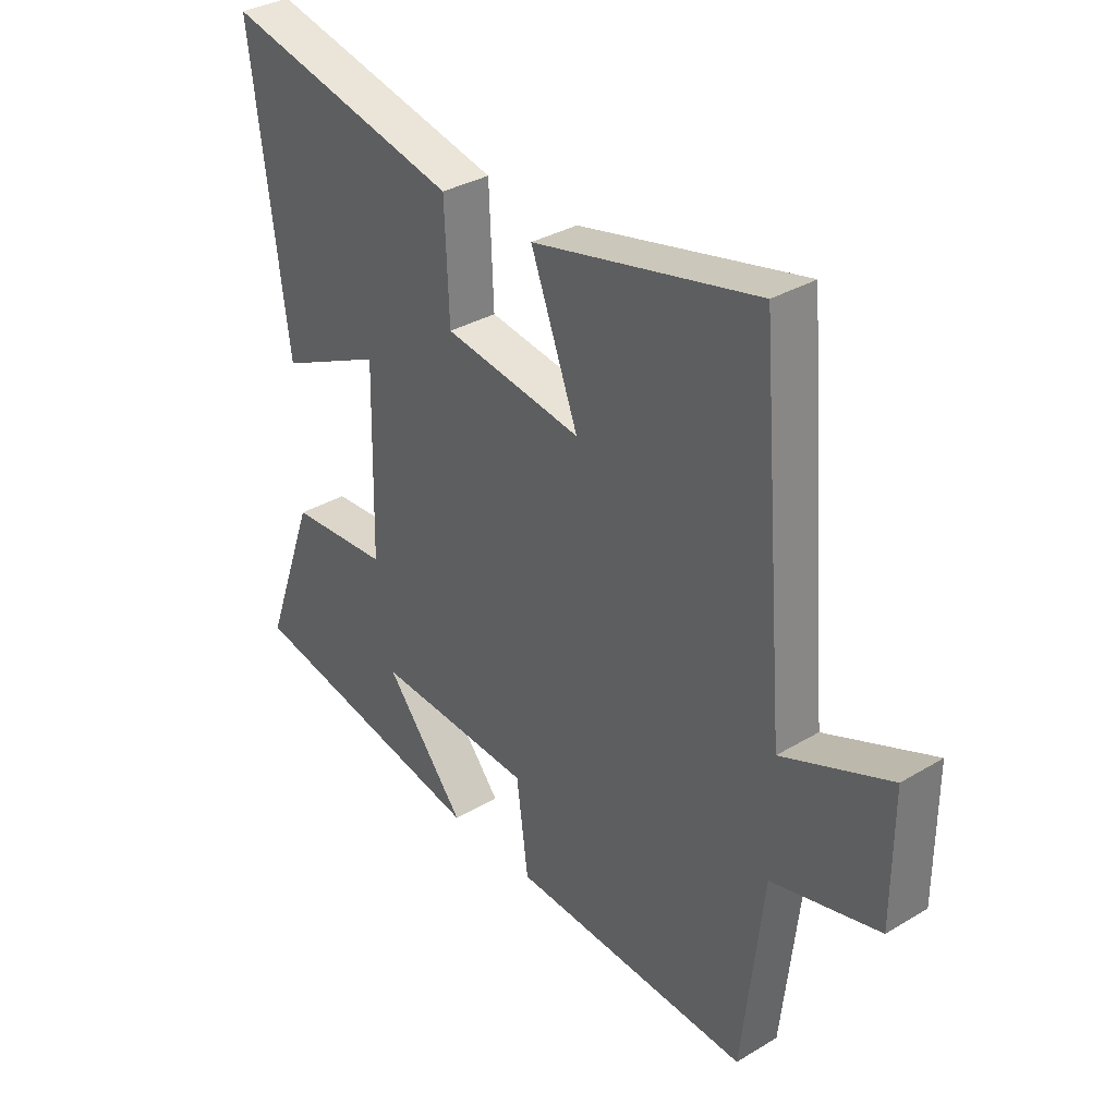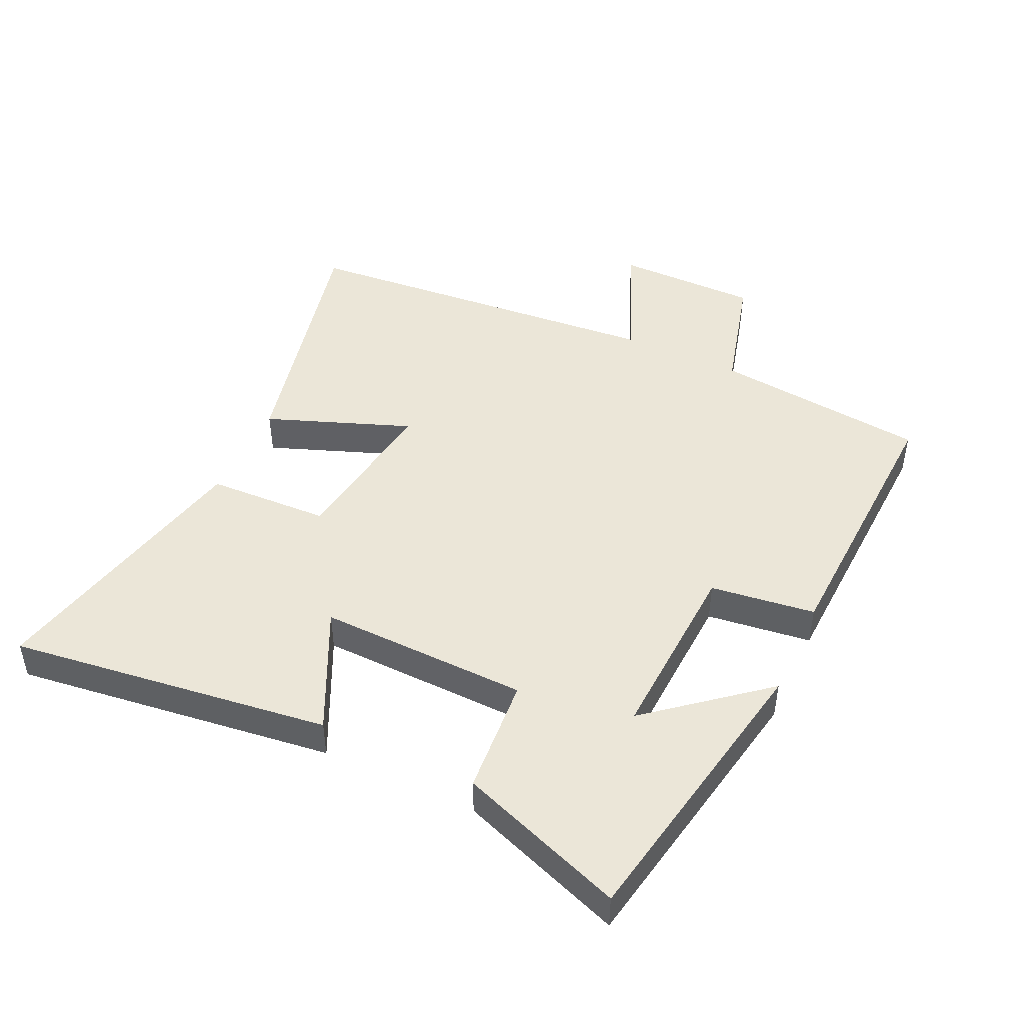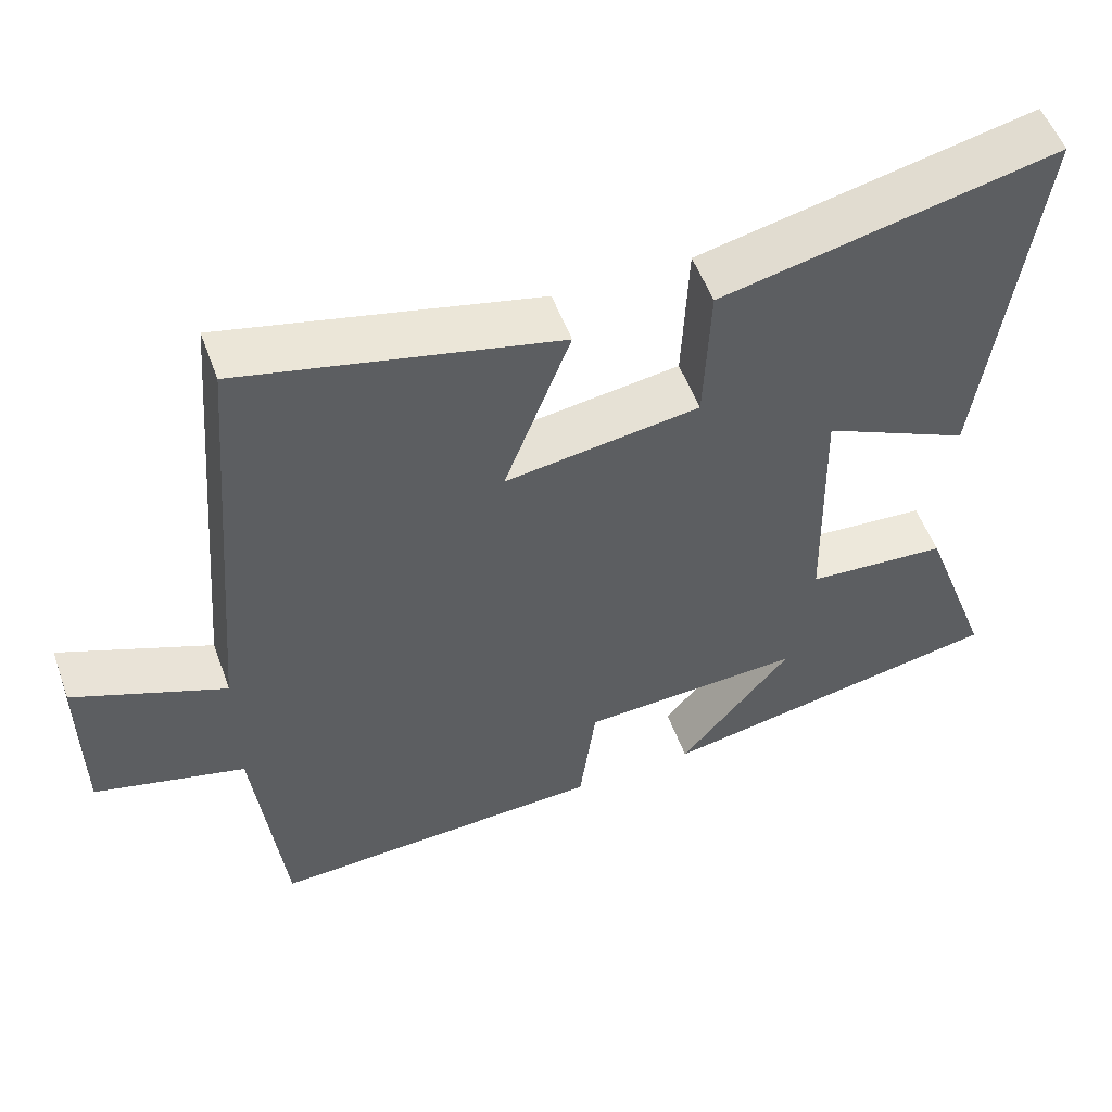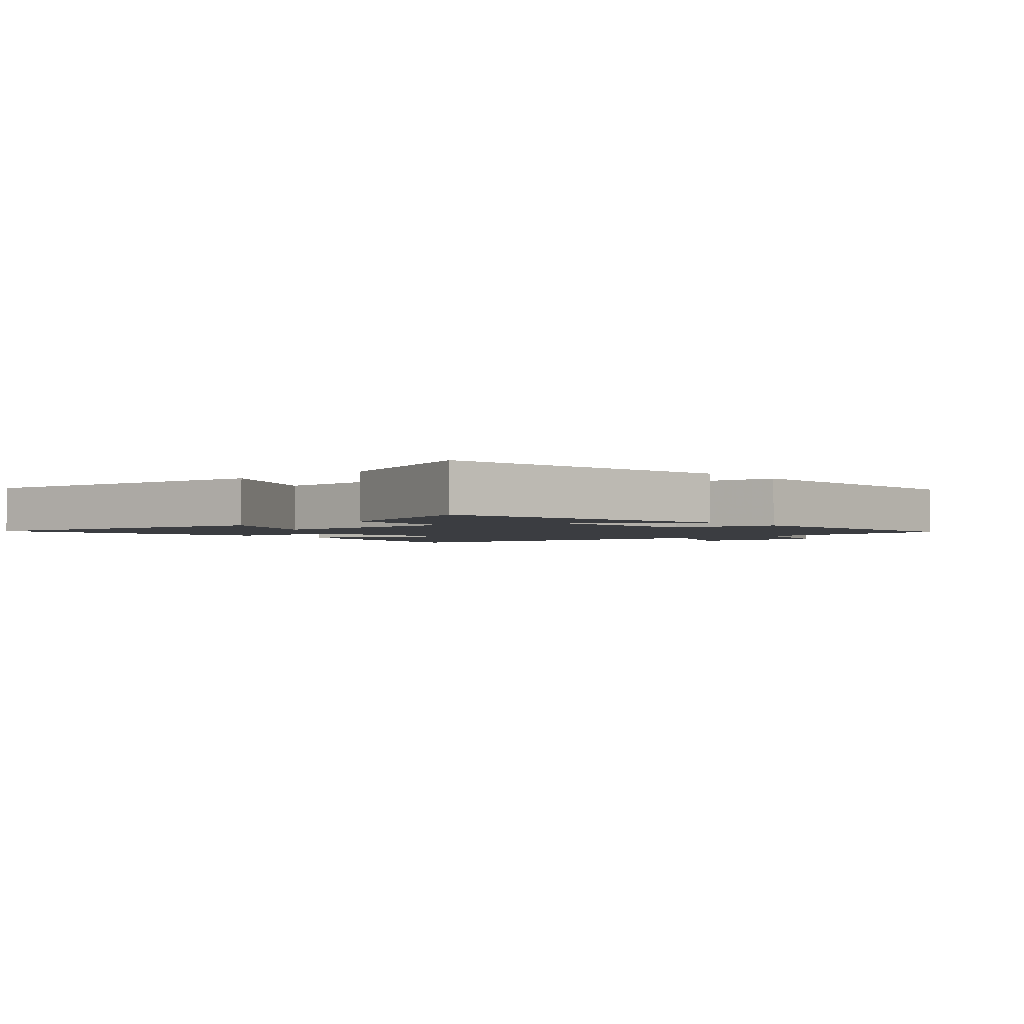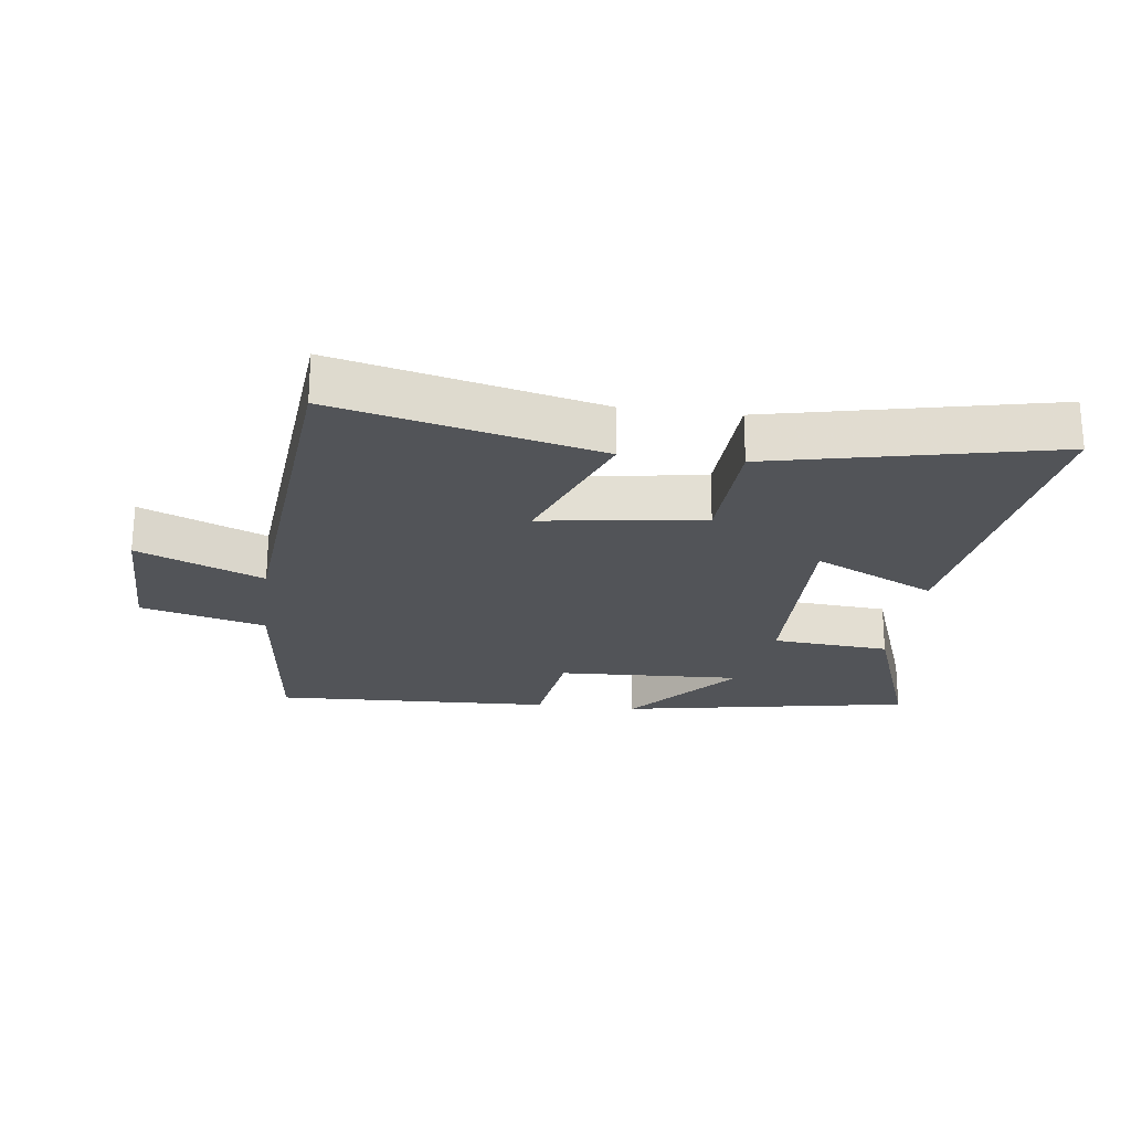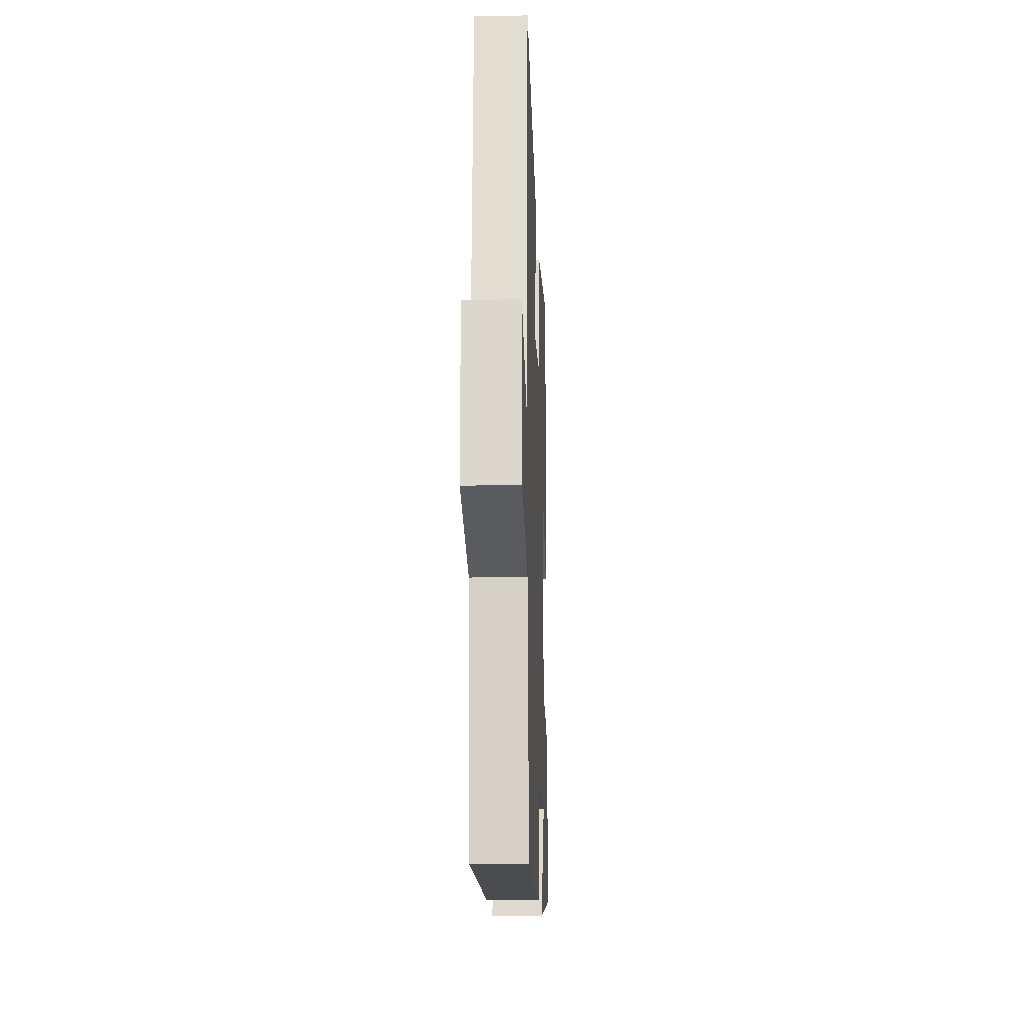
<metadata>
{"format":"obj","ext":"obj","renderer":"f3d","projection":"perspective","resolution":1024,"background":"white","views":[{"elev":34.1,"azim":-128.9,"up":"+Z"},{"elev":46.5,"azim":115.1,"up":"+Y"},{"elev":54.0,"azim":-19.9,"up":"+Z"},{"elev":-2.3,"azim":131.0,"up":"+Y"},{"elev":-23.1,"azim":-7.5,"up":"+Y"},{"elev":-17.3,"azim":-87.9,"up":"+Z"}]}
</metadata>
<code>
v -0.463 0.07 -0.519
v -0.5 0.07 -0.183
v -0.695 0.07 -0.131
v -0.695 0.07 0.093
v -0.5 0.07 0.011
v -0.45 0.07 0.595
v -0.043 0.07 0.5
v -0.129 0.07 0.273
v 0.123 0.07 0.309
v 0.131 0.07 0.5
v 0.565 0.07 0.596
v 0.5 0.07 0.094
v 0.308 0.07 0.186
v 0.316 0.07 -0.142
v 0.5 0.07 -0.156
v 0.595 0.07 -0.416
v 0.139 0.07 -0.5
v 0.286 0.07 -0.322
v -0.004 0.07 -0.336
v -0.025 0.07 -0.5
v -0.463 0 -0.519
v -0.5 0 -0.183
v -0.695 0 -0.131
v -0.695 0 0.093
v -0.5 0 0.011
v -0.45 0 0.595
v -0.043 0 0.5
v -0.129 0 0.273
v 0.123 0 0.309
v 0.131 0 0.5
v 0.565 0 0.596
v 0.5 0 0.094
v 0.308 0 0.186
v 0.316 0 -0.142
v 0.5 0 -0.156
v 0.595 0 -0.416
v 0.139 0 -0.5
v 0.286 0 -0.322
v -0.004 0 -0.336
v -0.025 0 -0.5
f 19 20 1 2
f 18 19 2
f 15 16 17 18
f 14 15 18 2
f 13 14 2 3
f 10 11 12 13
f 9 10 13
f 8 9 13 3
f 5 6 7 8
f 5 8 3
f 3 4 5
f 22 21 40 39
f 22 39 38
f 38 37 36 35
f 22 38 35 34
f 23 22 34 33
f 33 32 31 30
f 33 30 29
f 23 33 29 28
f 28 27 26 25
f 23 28 25
f 25 24 23
f 1 21 22 2
f 2 22 23 3
f 3 23 24 4
f 4 24 25 5
f 5 25 26 6
f 6 26 27 7
f 7 27 28 8
f 8 28 29 9
f 9 29 30 10
f 10 30 31 11
f 11 31 32 12
f 12 32 33 13
f 13 33 34 14
f 14 34 35 15
f 15 35 36 16
f 16 36 37 17
f 17 37 38 18
f 18 38 39 19
f 19 39 40 20
f 20 40 21 1

</code>
